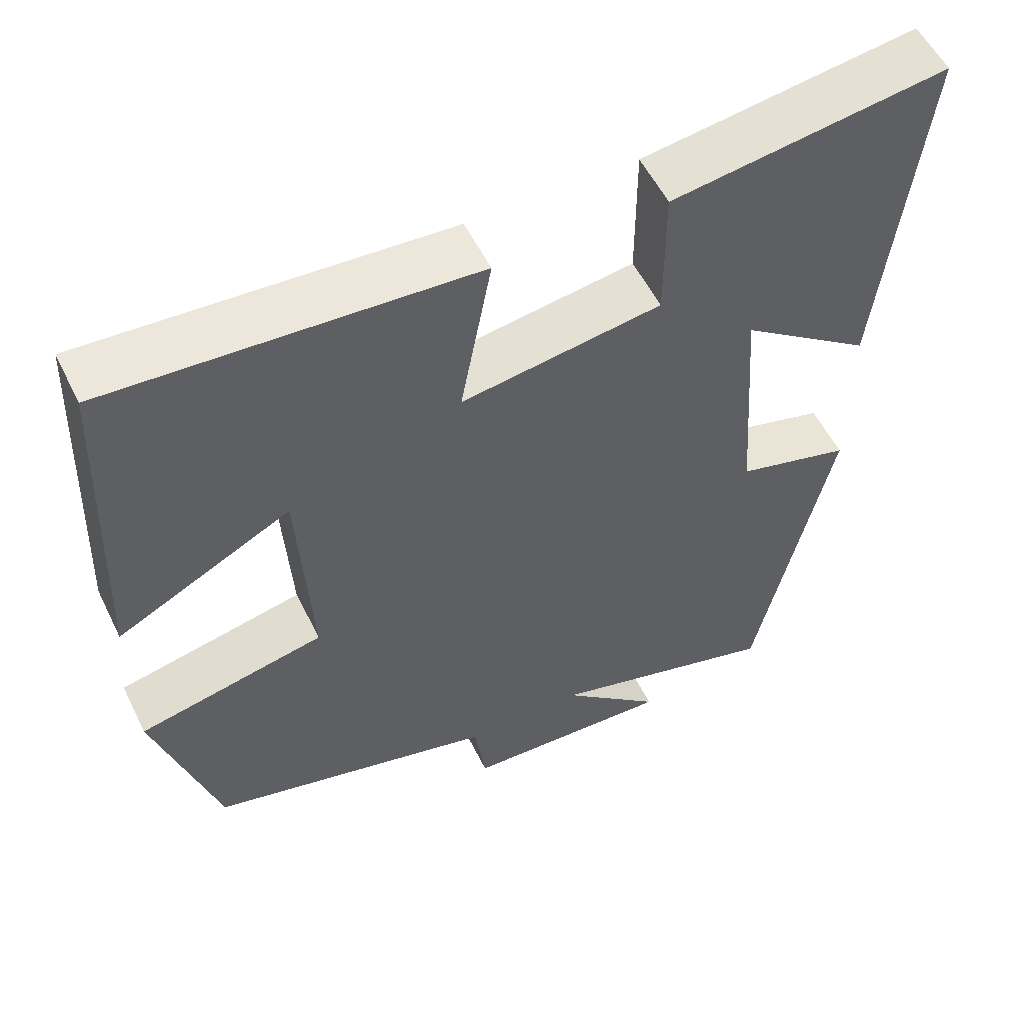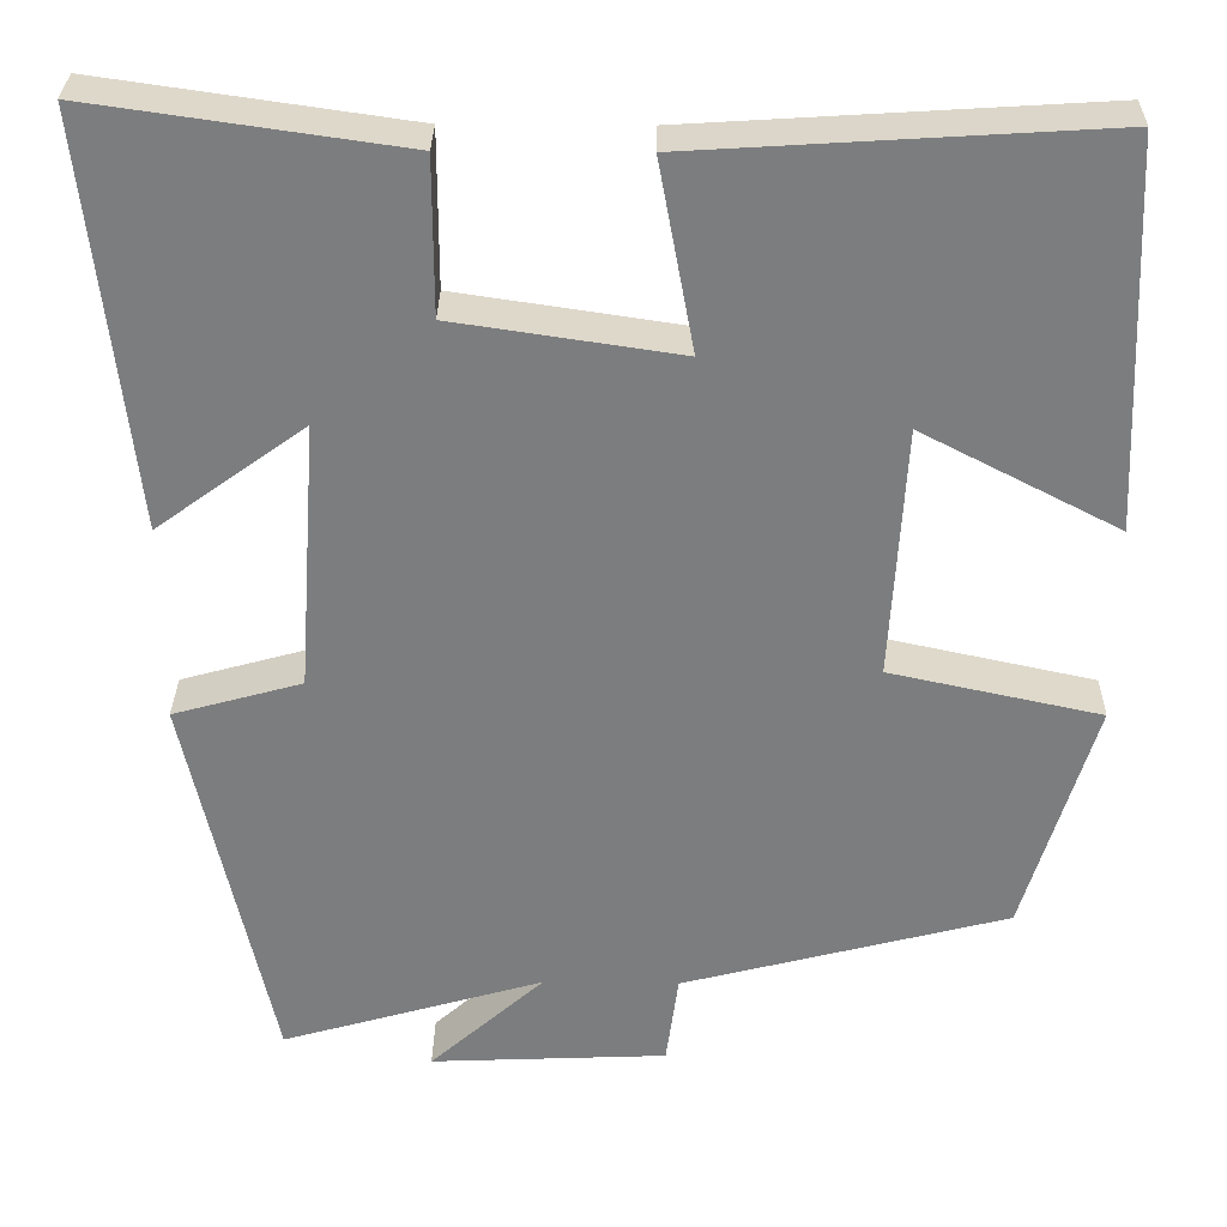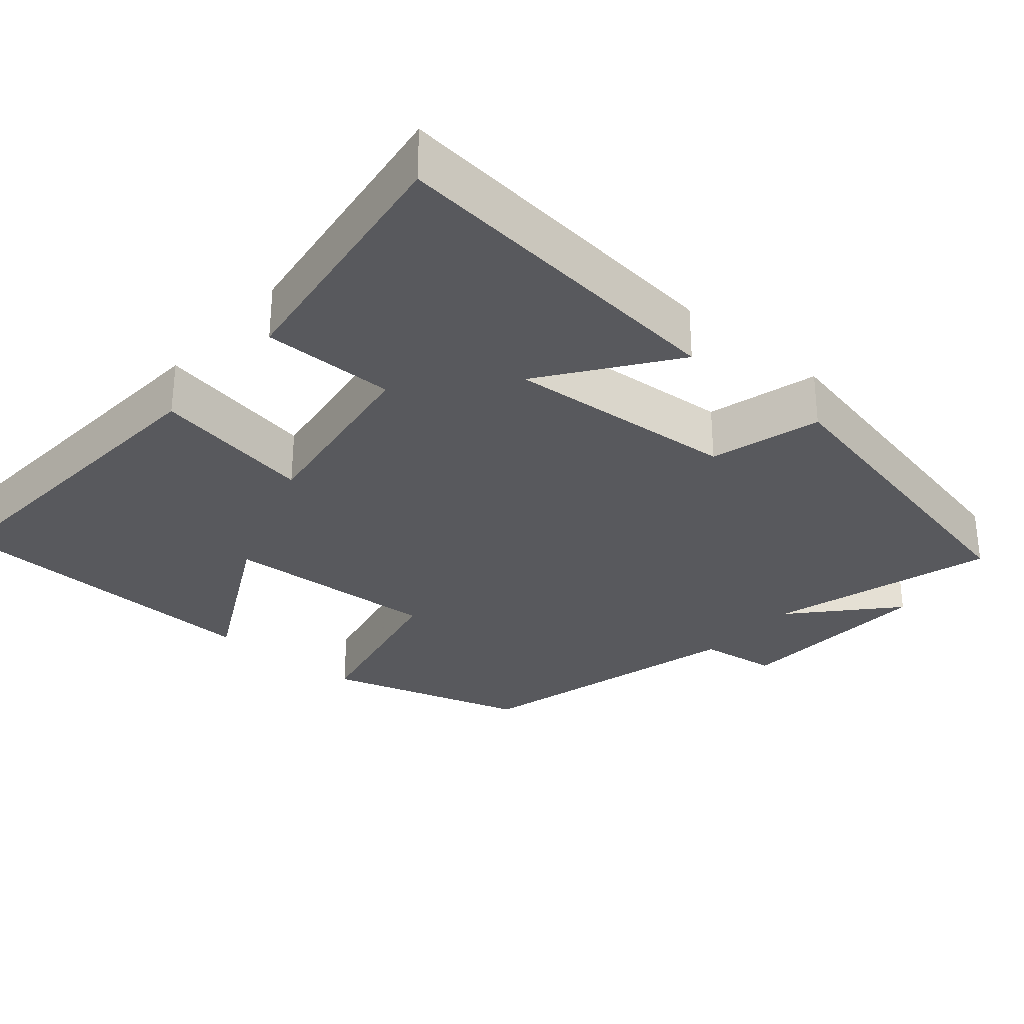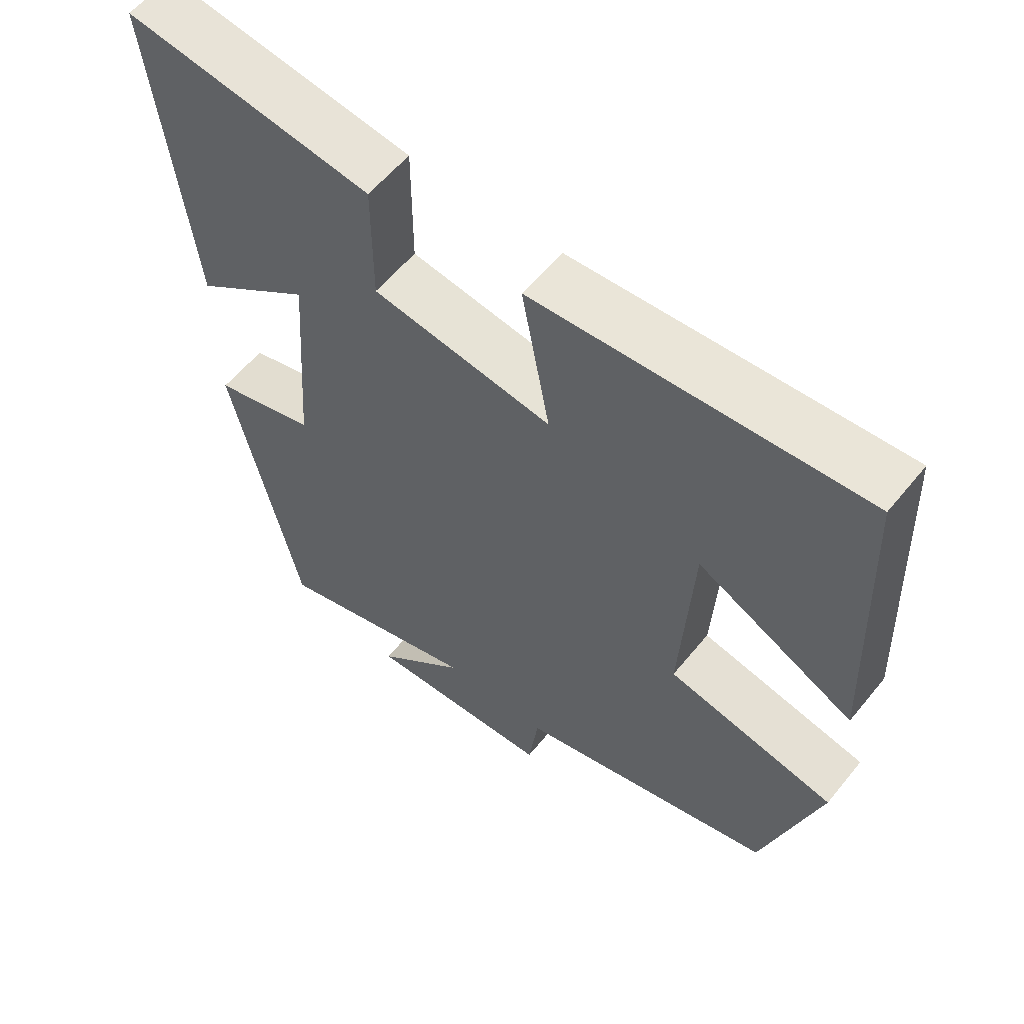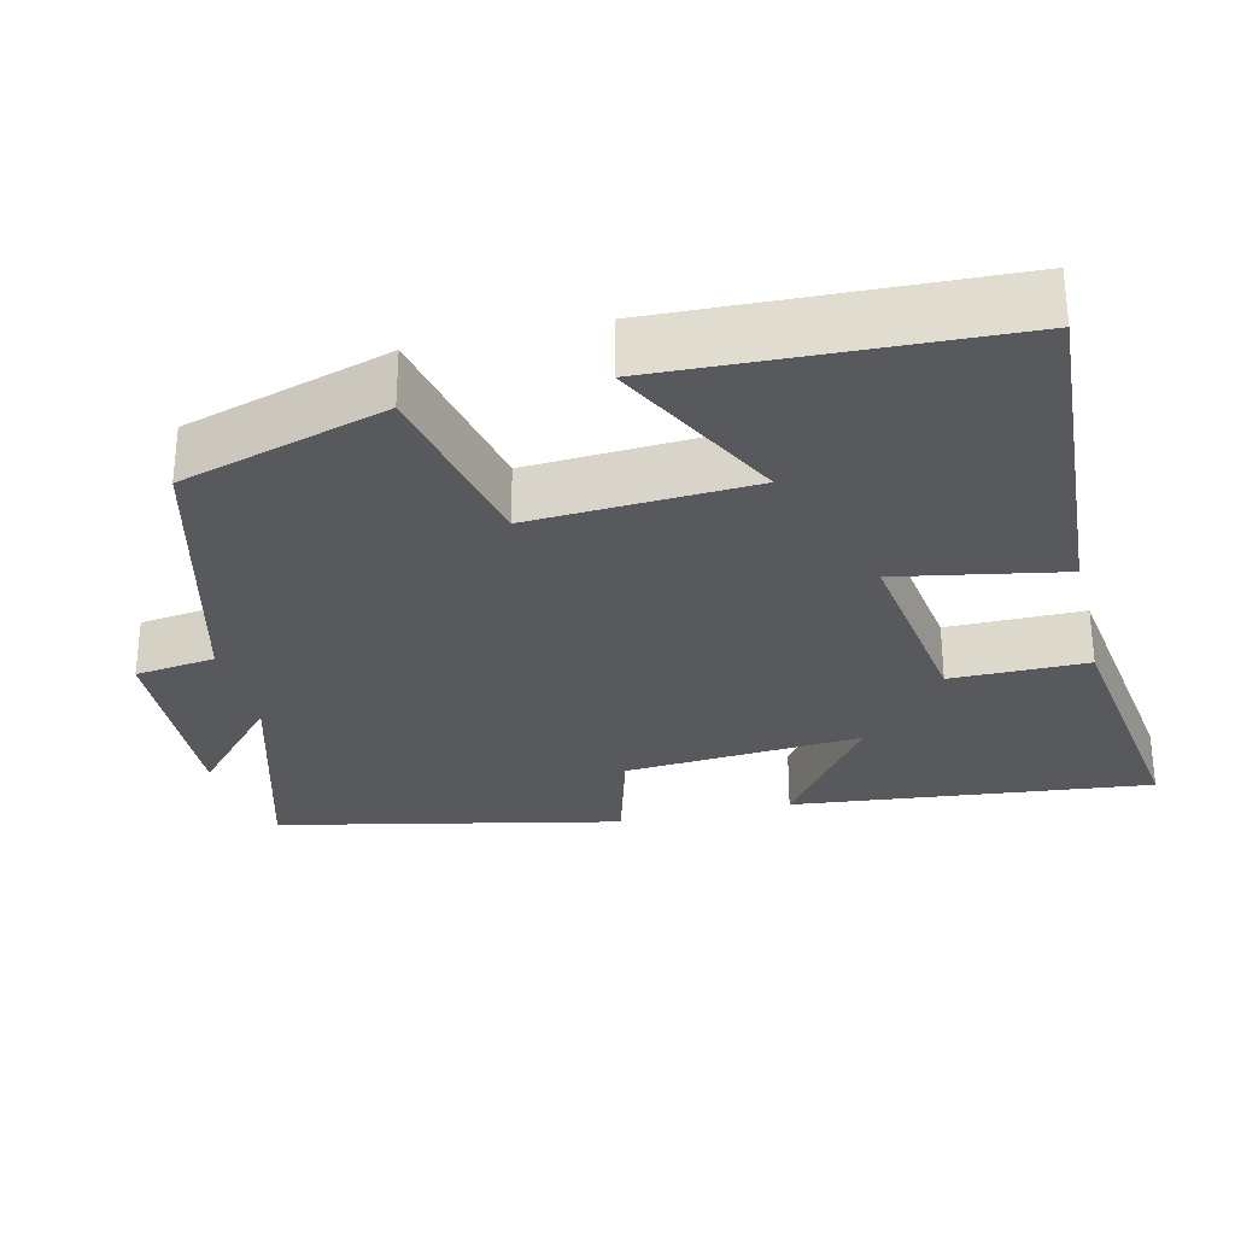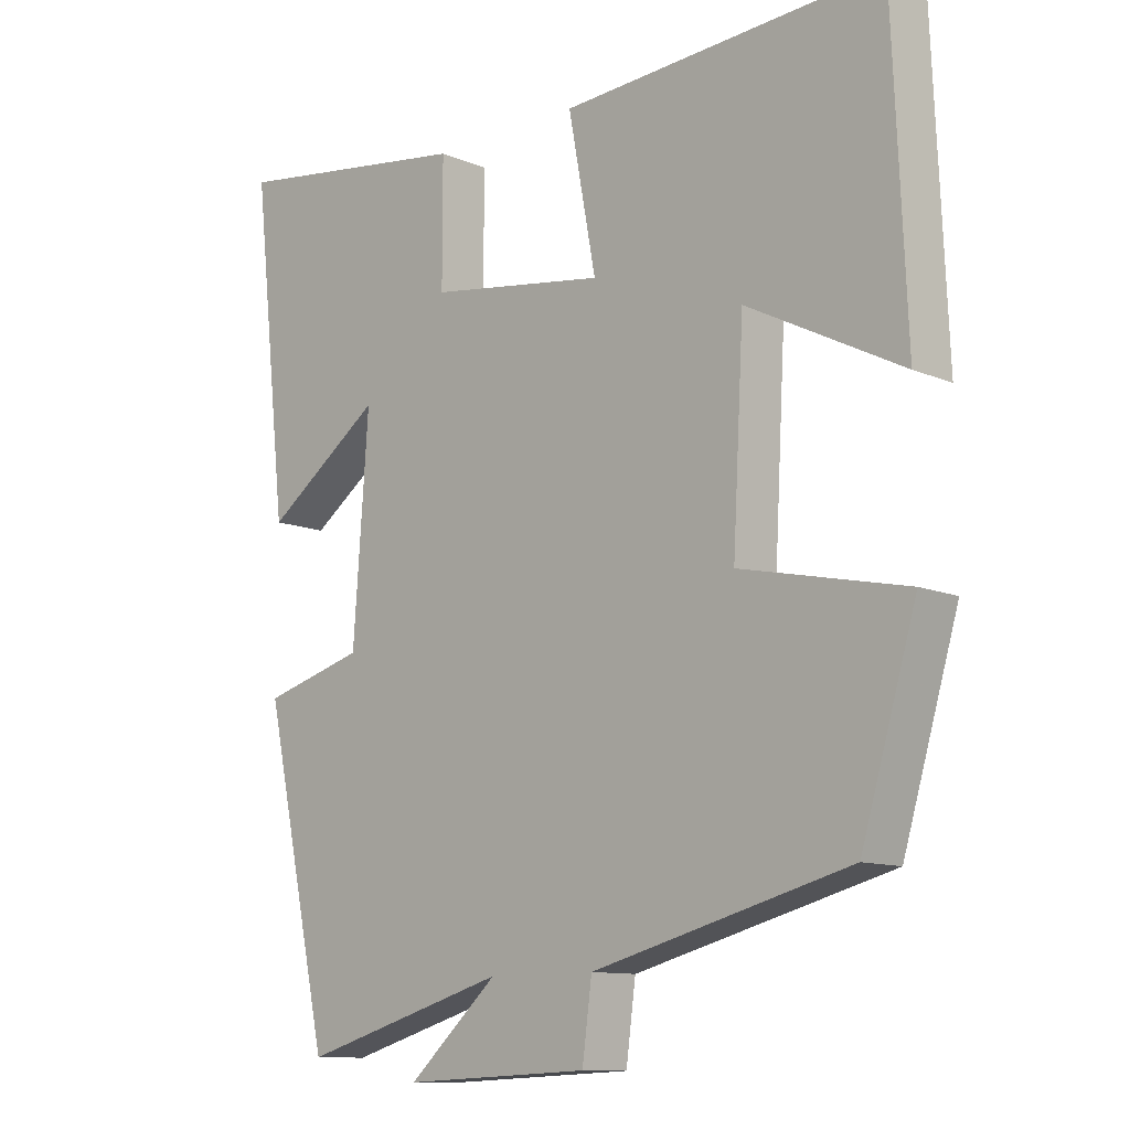
<metadata>
{"format":"obj","ext":"obj","renderer":"f3d","projection":"perspective","resolution":1024,"background":"white","views":[{"elev":55.4,"azim":-26.0,"up":"+Z"},{"elev":30.9,"azim":-179.1,"up":"+Z"},{"elev":-30.2,"azim":49.5,"up":"+Y"},{"elev":58.5,"azim":-141.2,"up":"+Z"},{"elev":-29.4,"azim":-76.5,"up":"+Y"},{"elev":-11.3,"azim":-135.7,"up":"+Z"}]}
</metadata>
<code>
v 0.404 0.07 -0.587
v 0.105 0.07 -0.5
v 0.235 0.07 -0.617
v -0.035 0.07 -0.605
v -0.049 0.07 -0.5
v -0.42 0.07 -0.403
v -0.5 0.07 -0.134
v -0.26 0.07 -0.082
v -0.276 0.07 0.206
v -0.5 0.07 0.09
v -0.481 0.07 0.529
v -0.016 0.07 0.5
v -0.056 0.07 0.285
v 0.2 0.07 0.323
v 0.2 0.07 0.5
v 0.551 0.07 0.55
v 0.5 0.07 0.083
v 0.331 0.07 0.206
v 0.353 0.07 -0.102
v 0.5 0.07 -0.143
v 0.404 0 -0.587
v 0.105 0 -0.5
v 0.235 0 -0.617
v -0.035 0 -0.605
v -0.049 0 -0.5
v -0.42 0 -0.403
v -0.5 0 -0.134
v -0.26 0 -0.082
v -0.276 0 0.206
v -0.5 0 0.09
v -0.481 0 0.529
v -0.016 0 0.5
v -0.056 0 0.285
v 0.2 0 0.323
v 0.2 0 0.5
v 0.551 0 0.55
v 0.5 0 0.083
v 0.331 0 0.206
v 0.353 0 -0.102
v 0.5 0 -0.143
f 19 20 1 2
f 18 19 2
f 15 16 17 18
f 14 15 18
f 13 14 18 2
f 11 12 13
f 9 10 11
f 9 11 13
f 8 9 13 2
f 5 6 7 8
f 2 3 4 5
f 2 5 8
f 22 21 40 39
f 22 39 38
f 38 37 36 35
f 38 35 34
f 22 38 34 33
f 33 32 31
f 31 30 29
f 33 31 29
f 22 33 29 28
f 28 27 26 25
f 25 24 23 22
f 28 25 22
f 1 21 22 2
f 2 22 23 3
f 3 23 24 4
f 4 24 25 5
f 5 25 26 6
f 6 26 27 7
f 7 27 28 8
f 8 28 29 9
f 9 29 30 10
f 10 30 31 11
f 11 31 32 12
f 12 32 33 13
f 13 33 34 14
f 14 34 35 15
f 15 35 36 16
f 16 36 37 17
f 17 37 38 18
f 18 38 39 19
f 19 39 40 20
f 20 40 21 1

</code>
